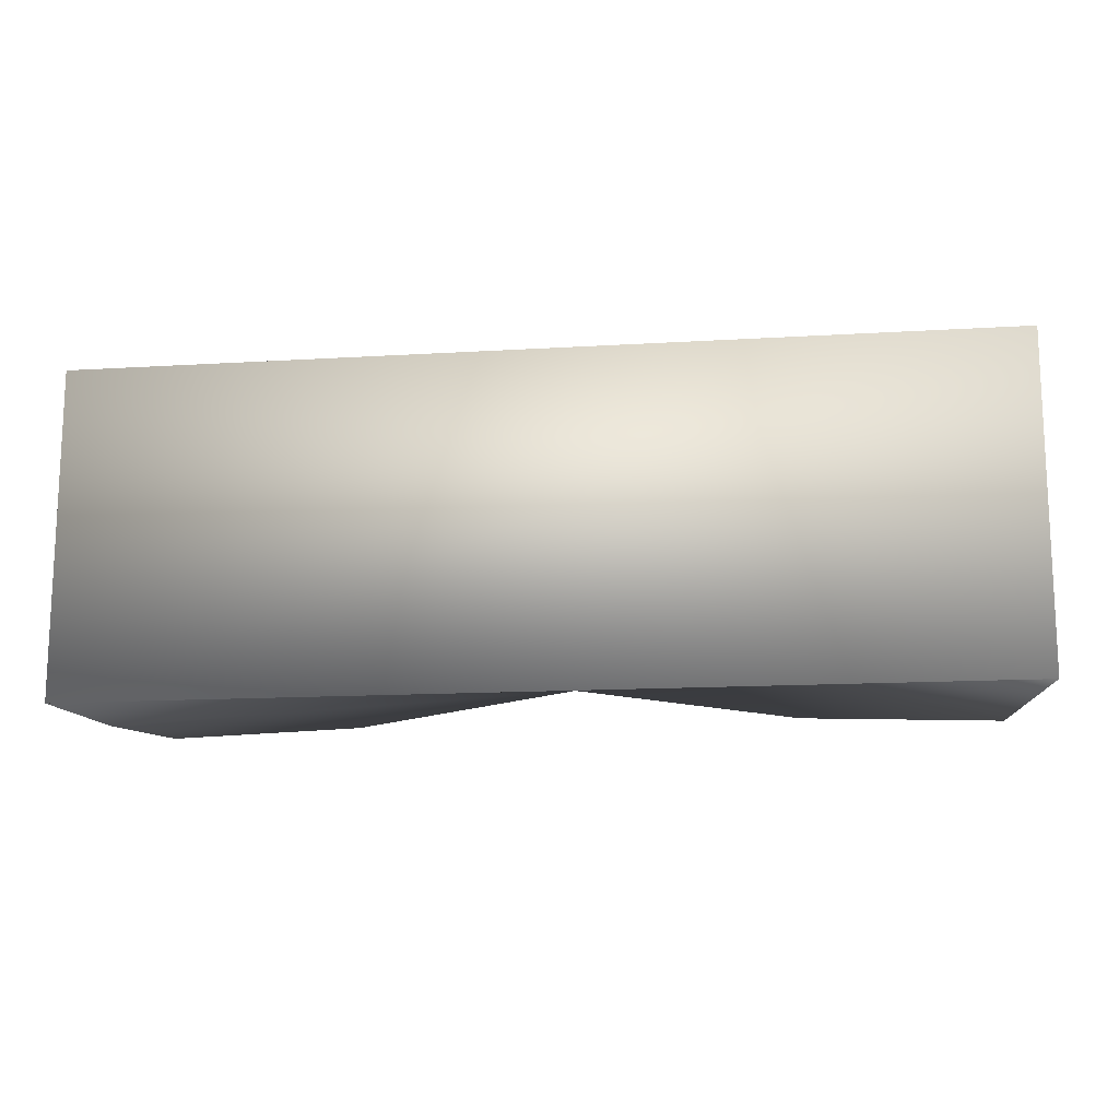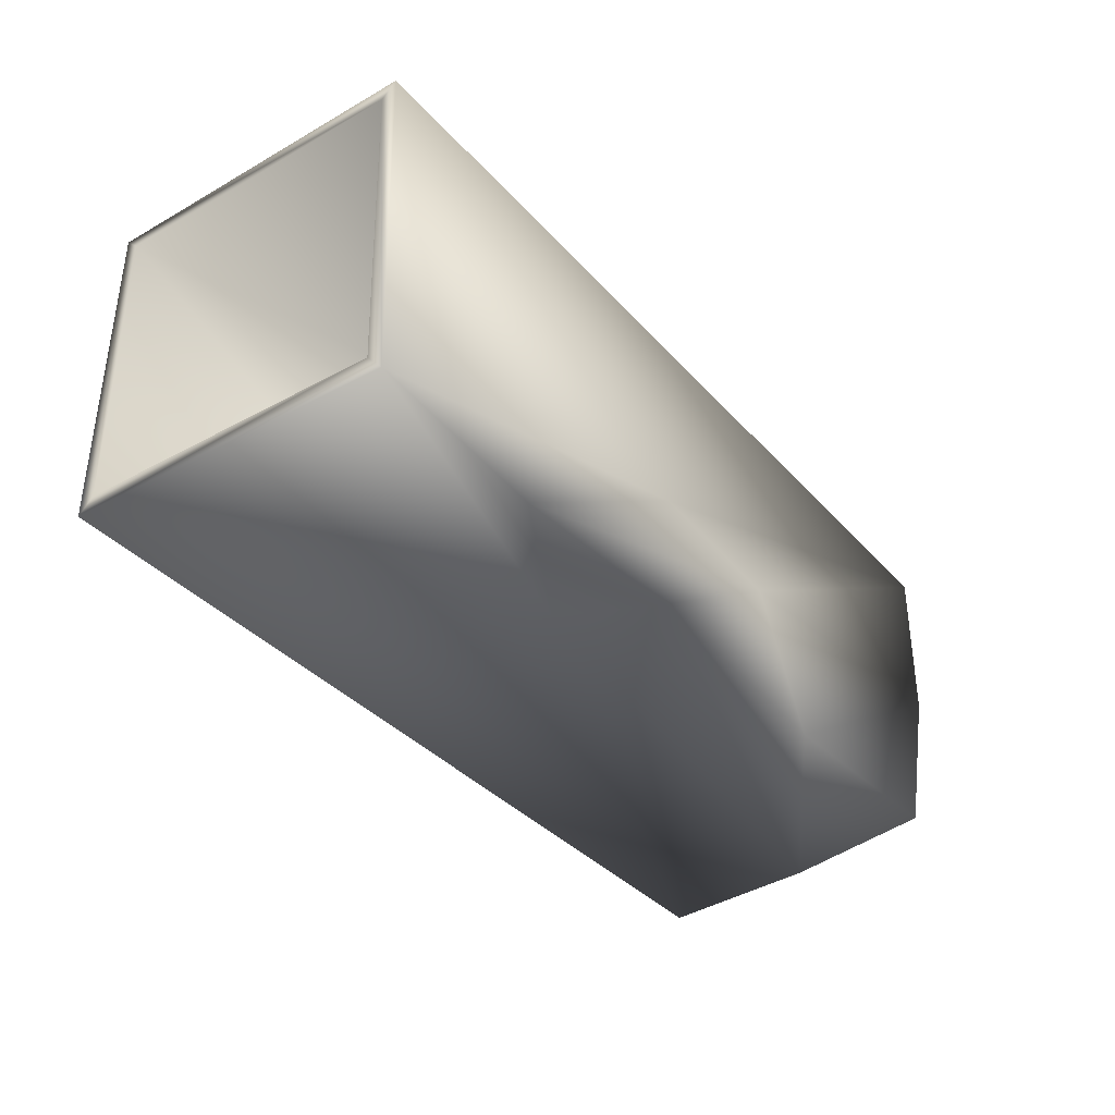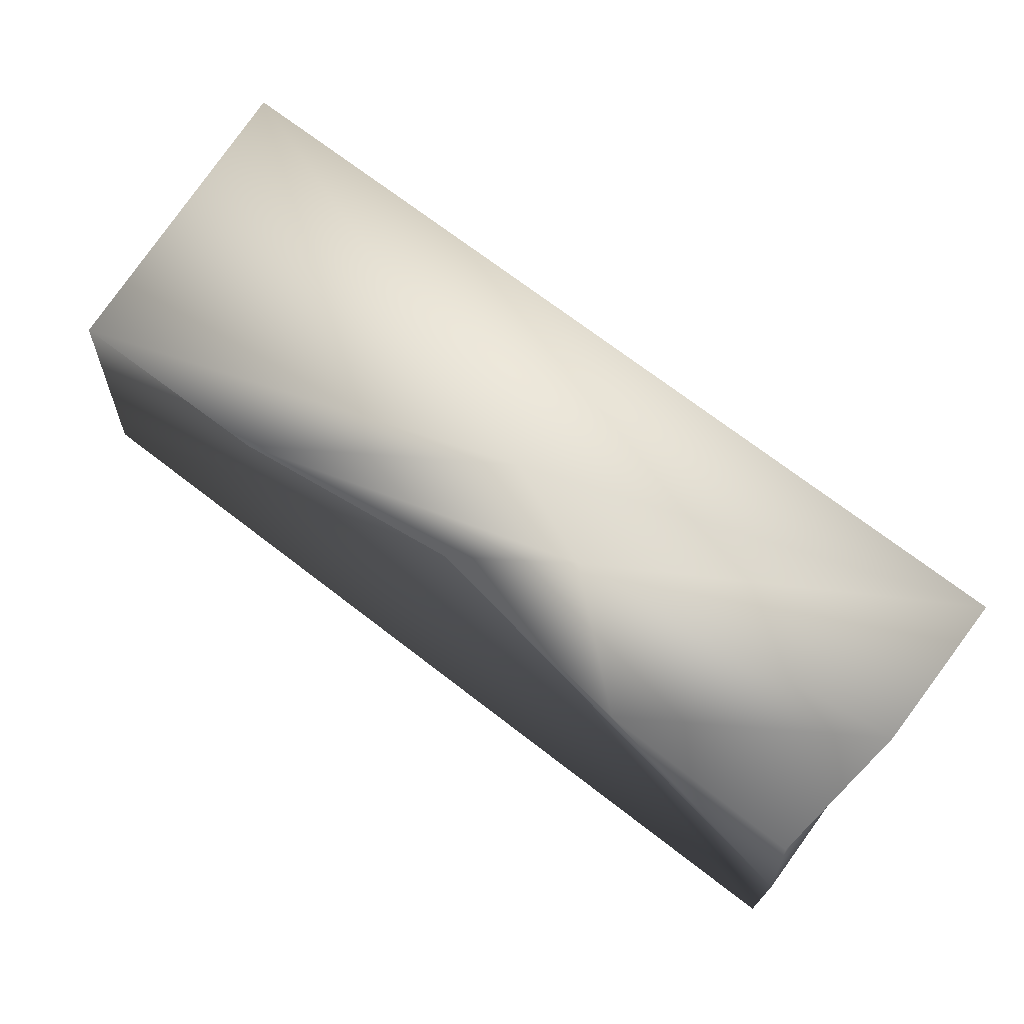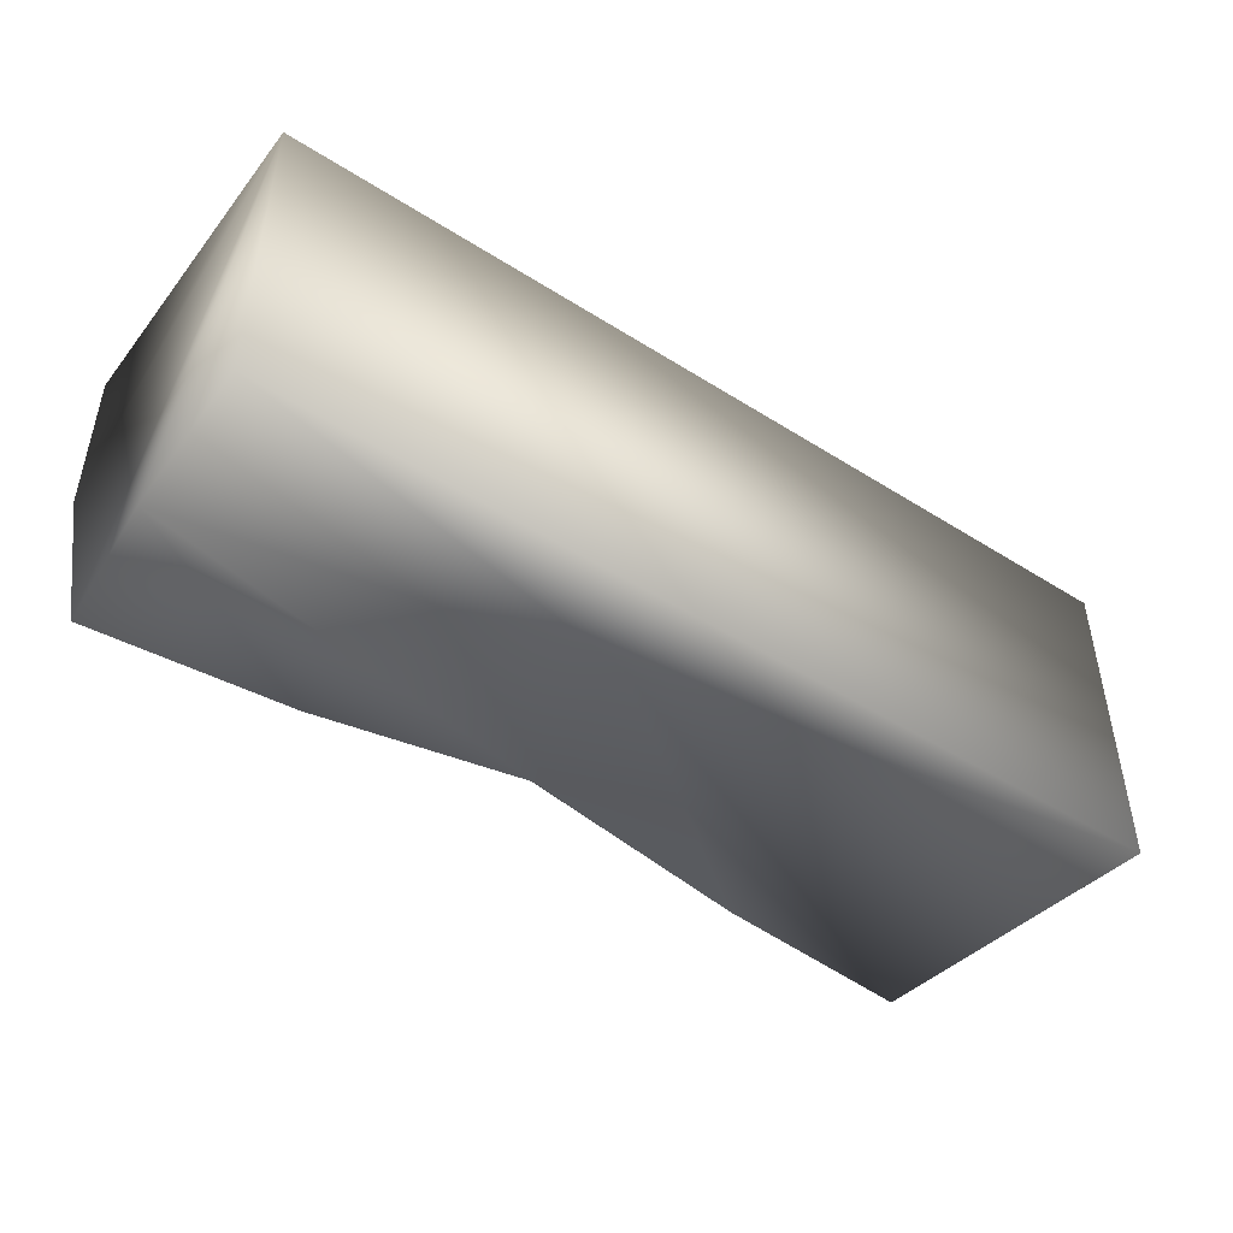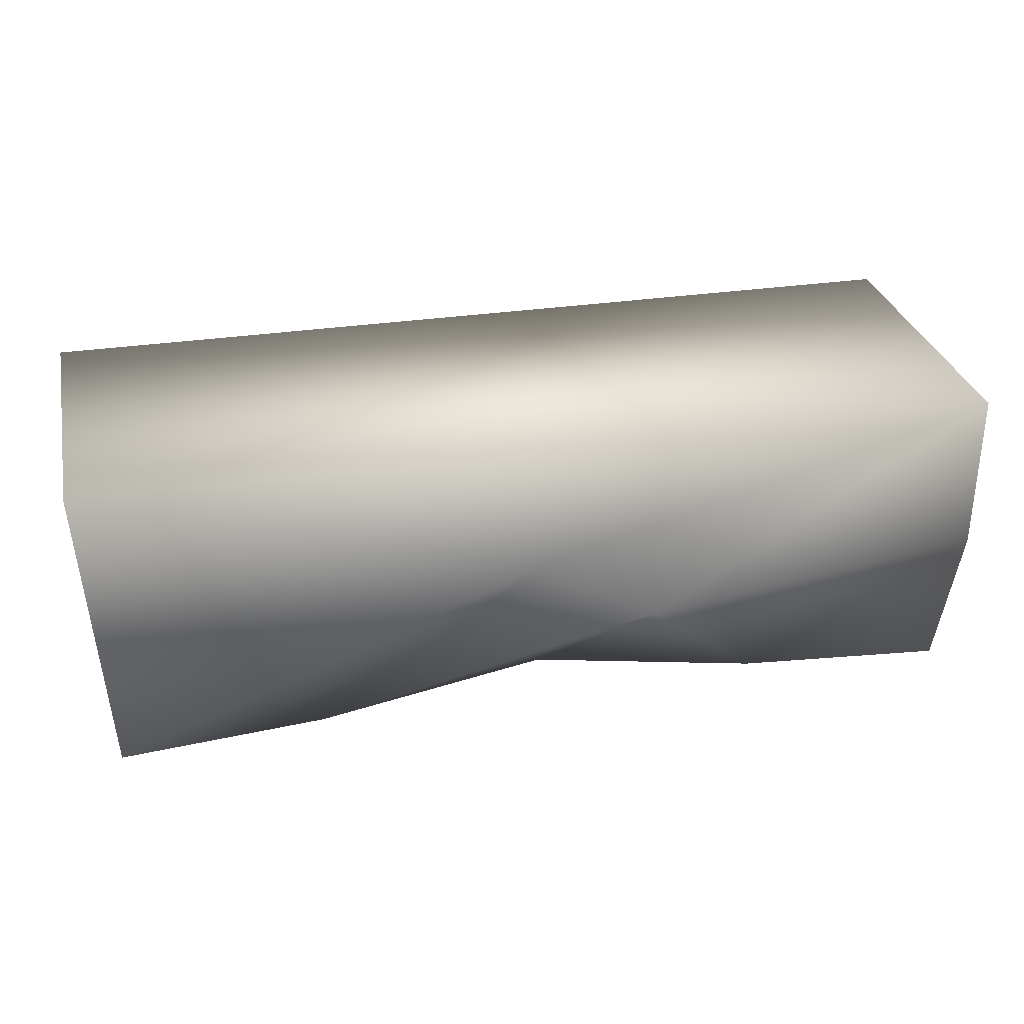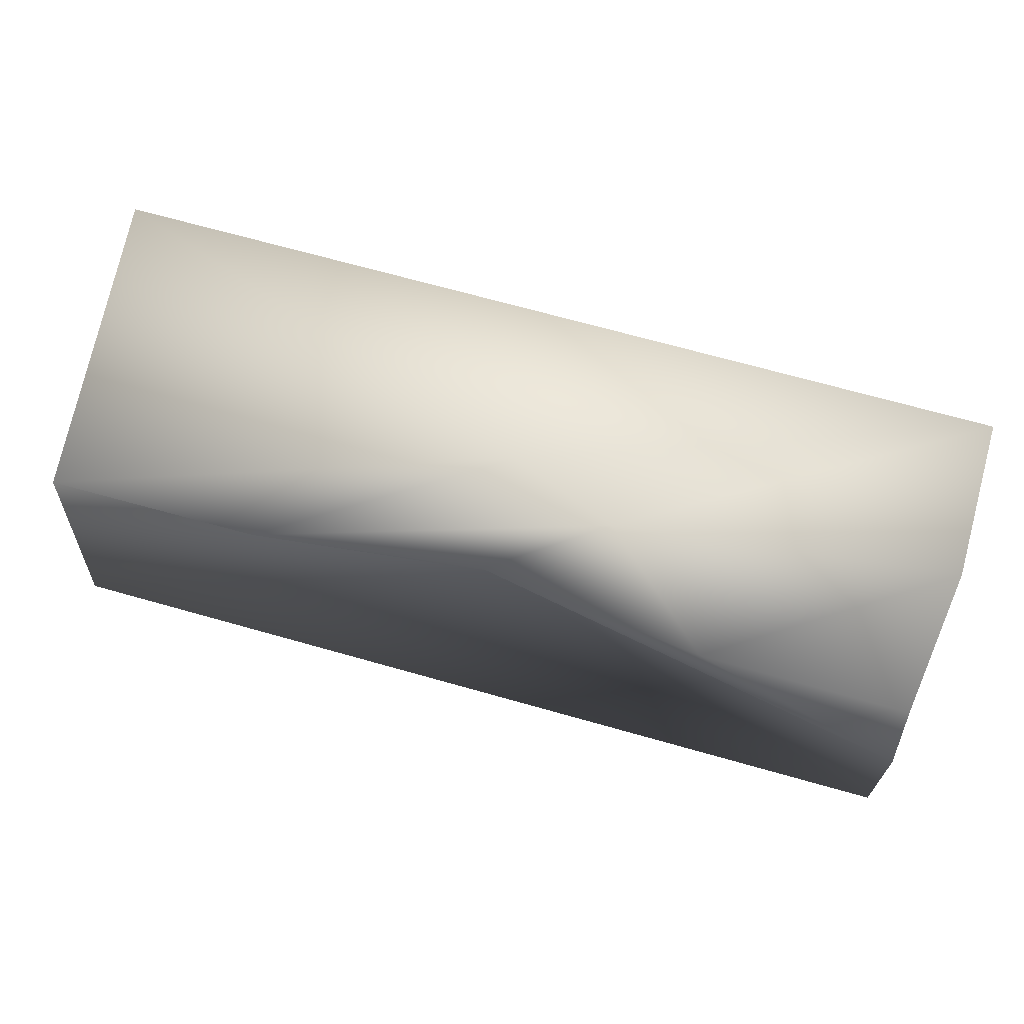
<metadata>
{"format":"obj","ext":"obj","renderer":"f3d","projection":"perspective","resolution":1024,"background":"white","views":[{"elev":-14.2,"azim":7.6,"up":"+Z"},{"elev":-36.8,"azim":126.1,"up":"+Z"},{"elev":72.4,"azim":-142.6,"up":"+Y"},{"elev":-46.5,"azim":-35.8,"up":"+Z"},{"elev":30.4,"azim":167.5,"up":"+Z"},{"elev":70.1,"azim":-164.3,"up":"+Y"}]}
</metadata>
<code>
o CargoB1
v -3 0.1 1
v -3 0.1 -1
v -2.967 1.087 -0.964
v 3.1 0.1 -1
v 2.967 2.017 -0.8722
v 0.05021 1.063 -0.3997
v 3.1 2.1 1
v 3.1 2.2 1.1
v 3.1 -0 1.1
v 3.1 0.1 1
v -3 2.1 1
v -3 2.1 9.4e-05
v 0.04997 1.913 0.05836
v -3.068 1.088 -1.065
v -3.1 0 -1.1
v -3.1 -0 1.1
v 3.1 0 -1.1
v 0 1.059 -0.4676
v -3.1 2.2 1.1
v -1.559 2.026 -0.9579
v -2.959 2.117 -0.9916
v -3.096 2.195 8e-06
v 2.959 2.117 -0.9916
v -2.734 2.021 -0.8688
v 0.0502 1.935 -0.682
v 0 1.945 -0.7411
v 0 2.003 0.06633
v 1.559 2.026 -0.9579
v -0.775 2.2 -0.2947
f 1 2 3
f 4 5 6
f 7 8 9
f 10 1 11
f 10 4 2
f 11 12 13
f 14 15 16
f 17 15 18
f 4 10 9
f 19 16 9
f 15 17 9
f 20 21 22
f 17 23 5
f 7 5 23
f 1 24 12
f 24 3 25
f 10 7 9
f 7 10 11
f 1 10 2
f 7 11 13
f 22 21 16
f 20 26 14
f 17 4 9
f 8 19 9
f 16 15 9
f 8 23 27
f 4 17 5
f 8 7 23
f 14 18 15
f 14 26 18
f 28 23 18
f 29 22 19
f 28 29 27
f 26 20 29
f 25 6 5
f 25 3 6
f 3 2 6
f 13 25 5
f 13 12 25
f 12 24 25
f 28 26 29
f 24 1 3
f 2 4 6
f 21 14 16
f 23 17 18
f 29 20 22
f 11 1 12
f 5 7 13
f 19 22 16
f 21 20 14
f 19 8 27
f 26 28 18
f 27 29 19
f 23 28 27

</code>
